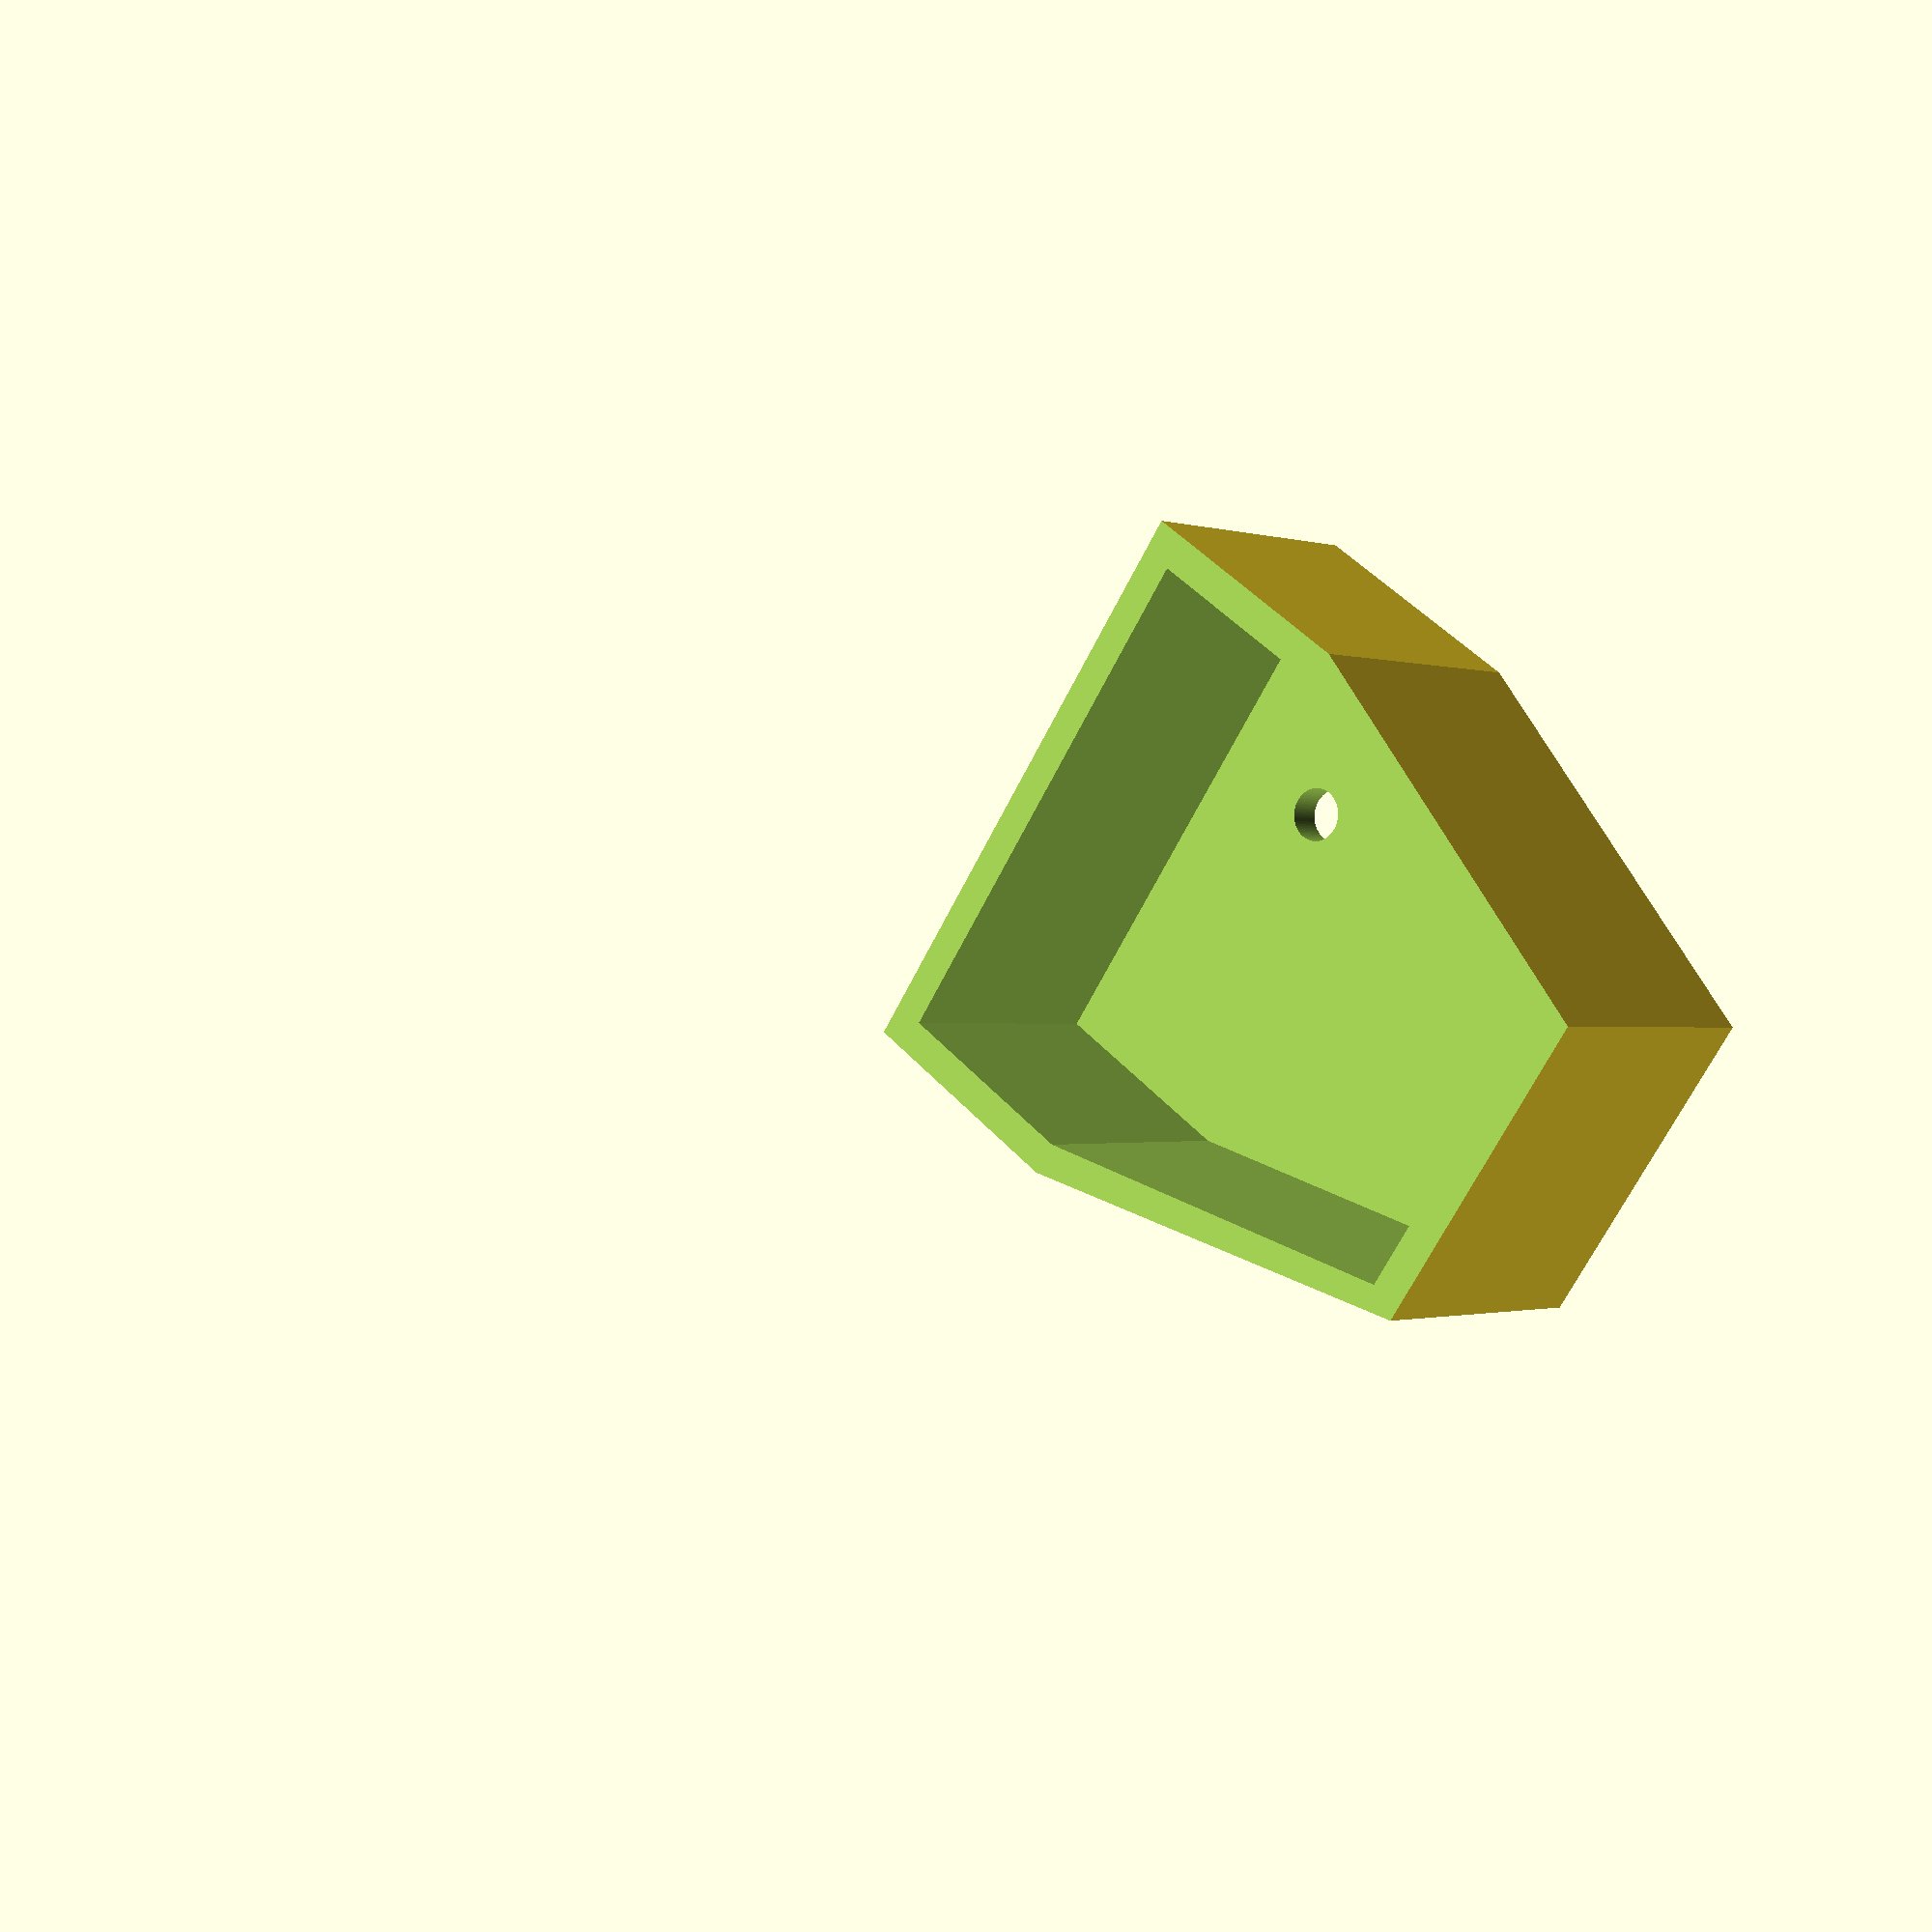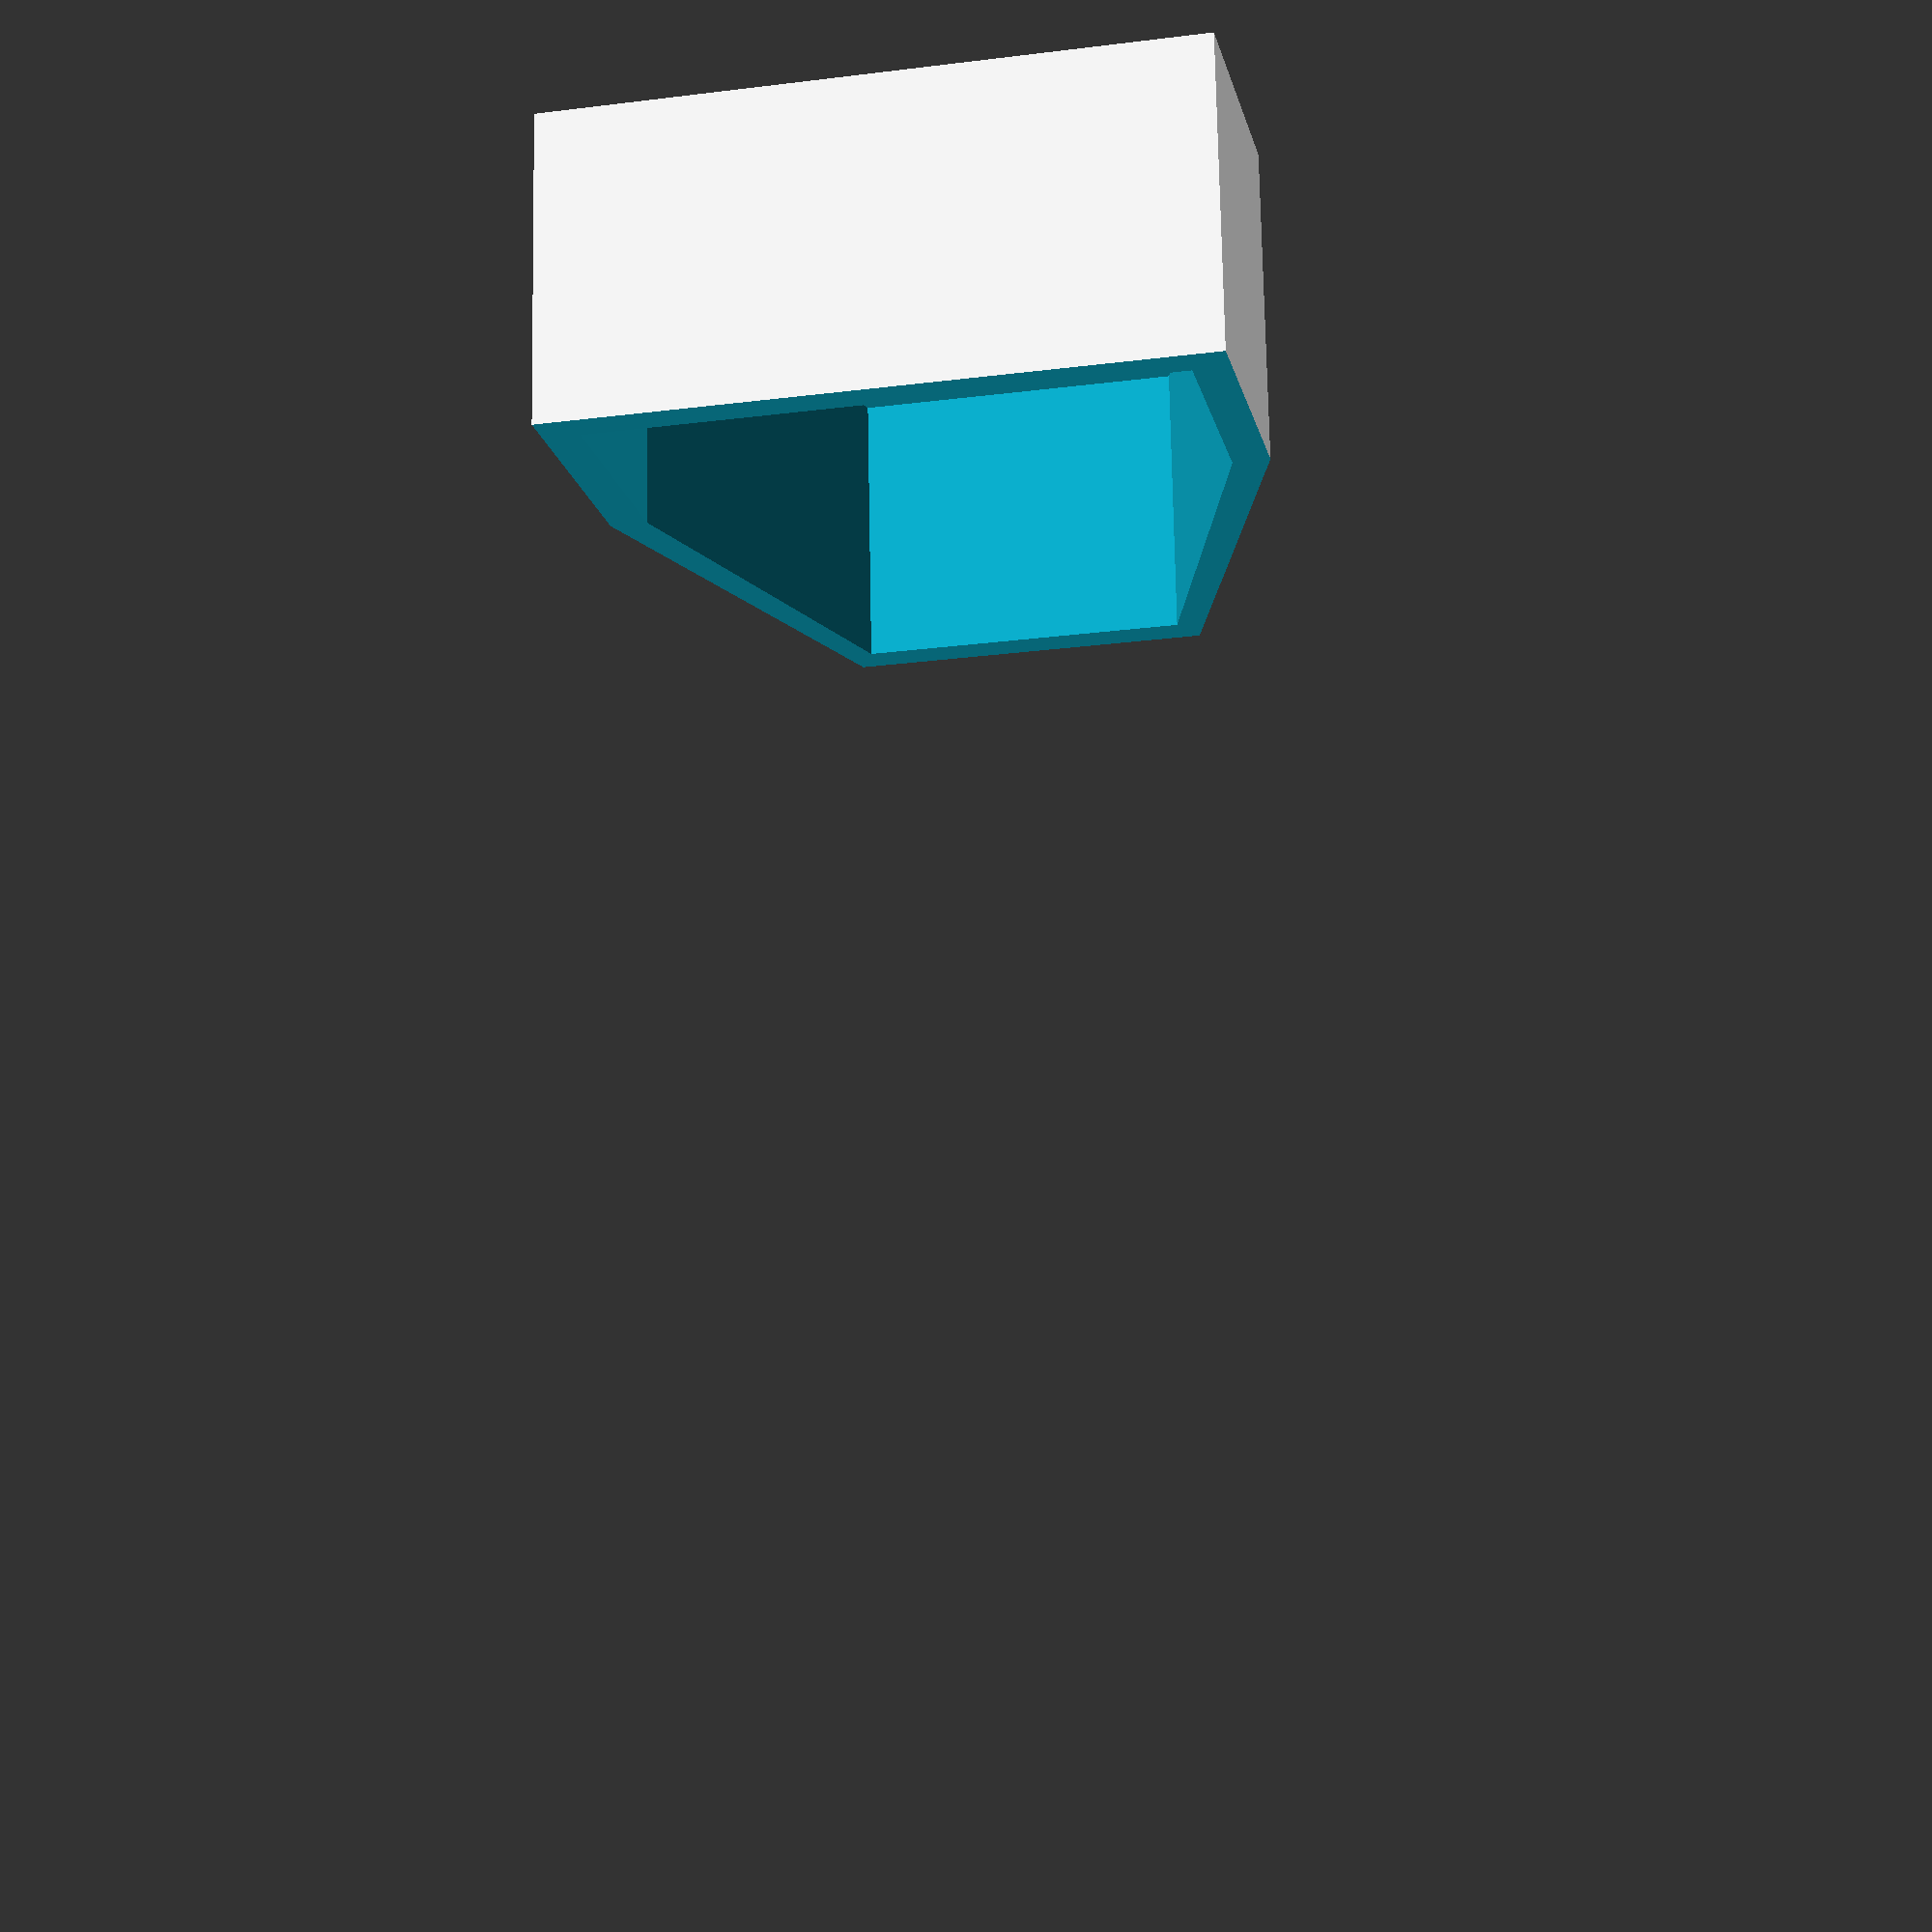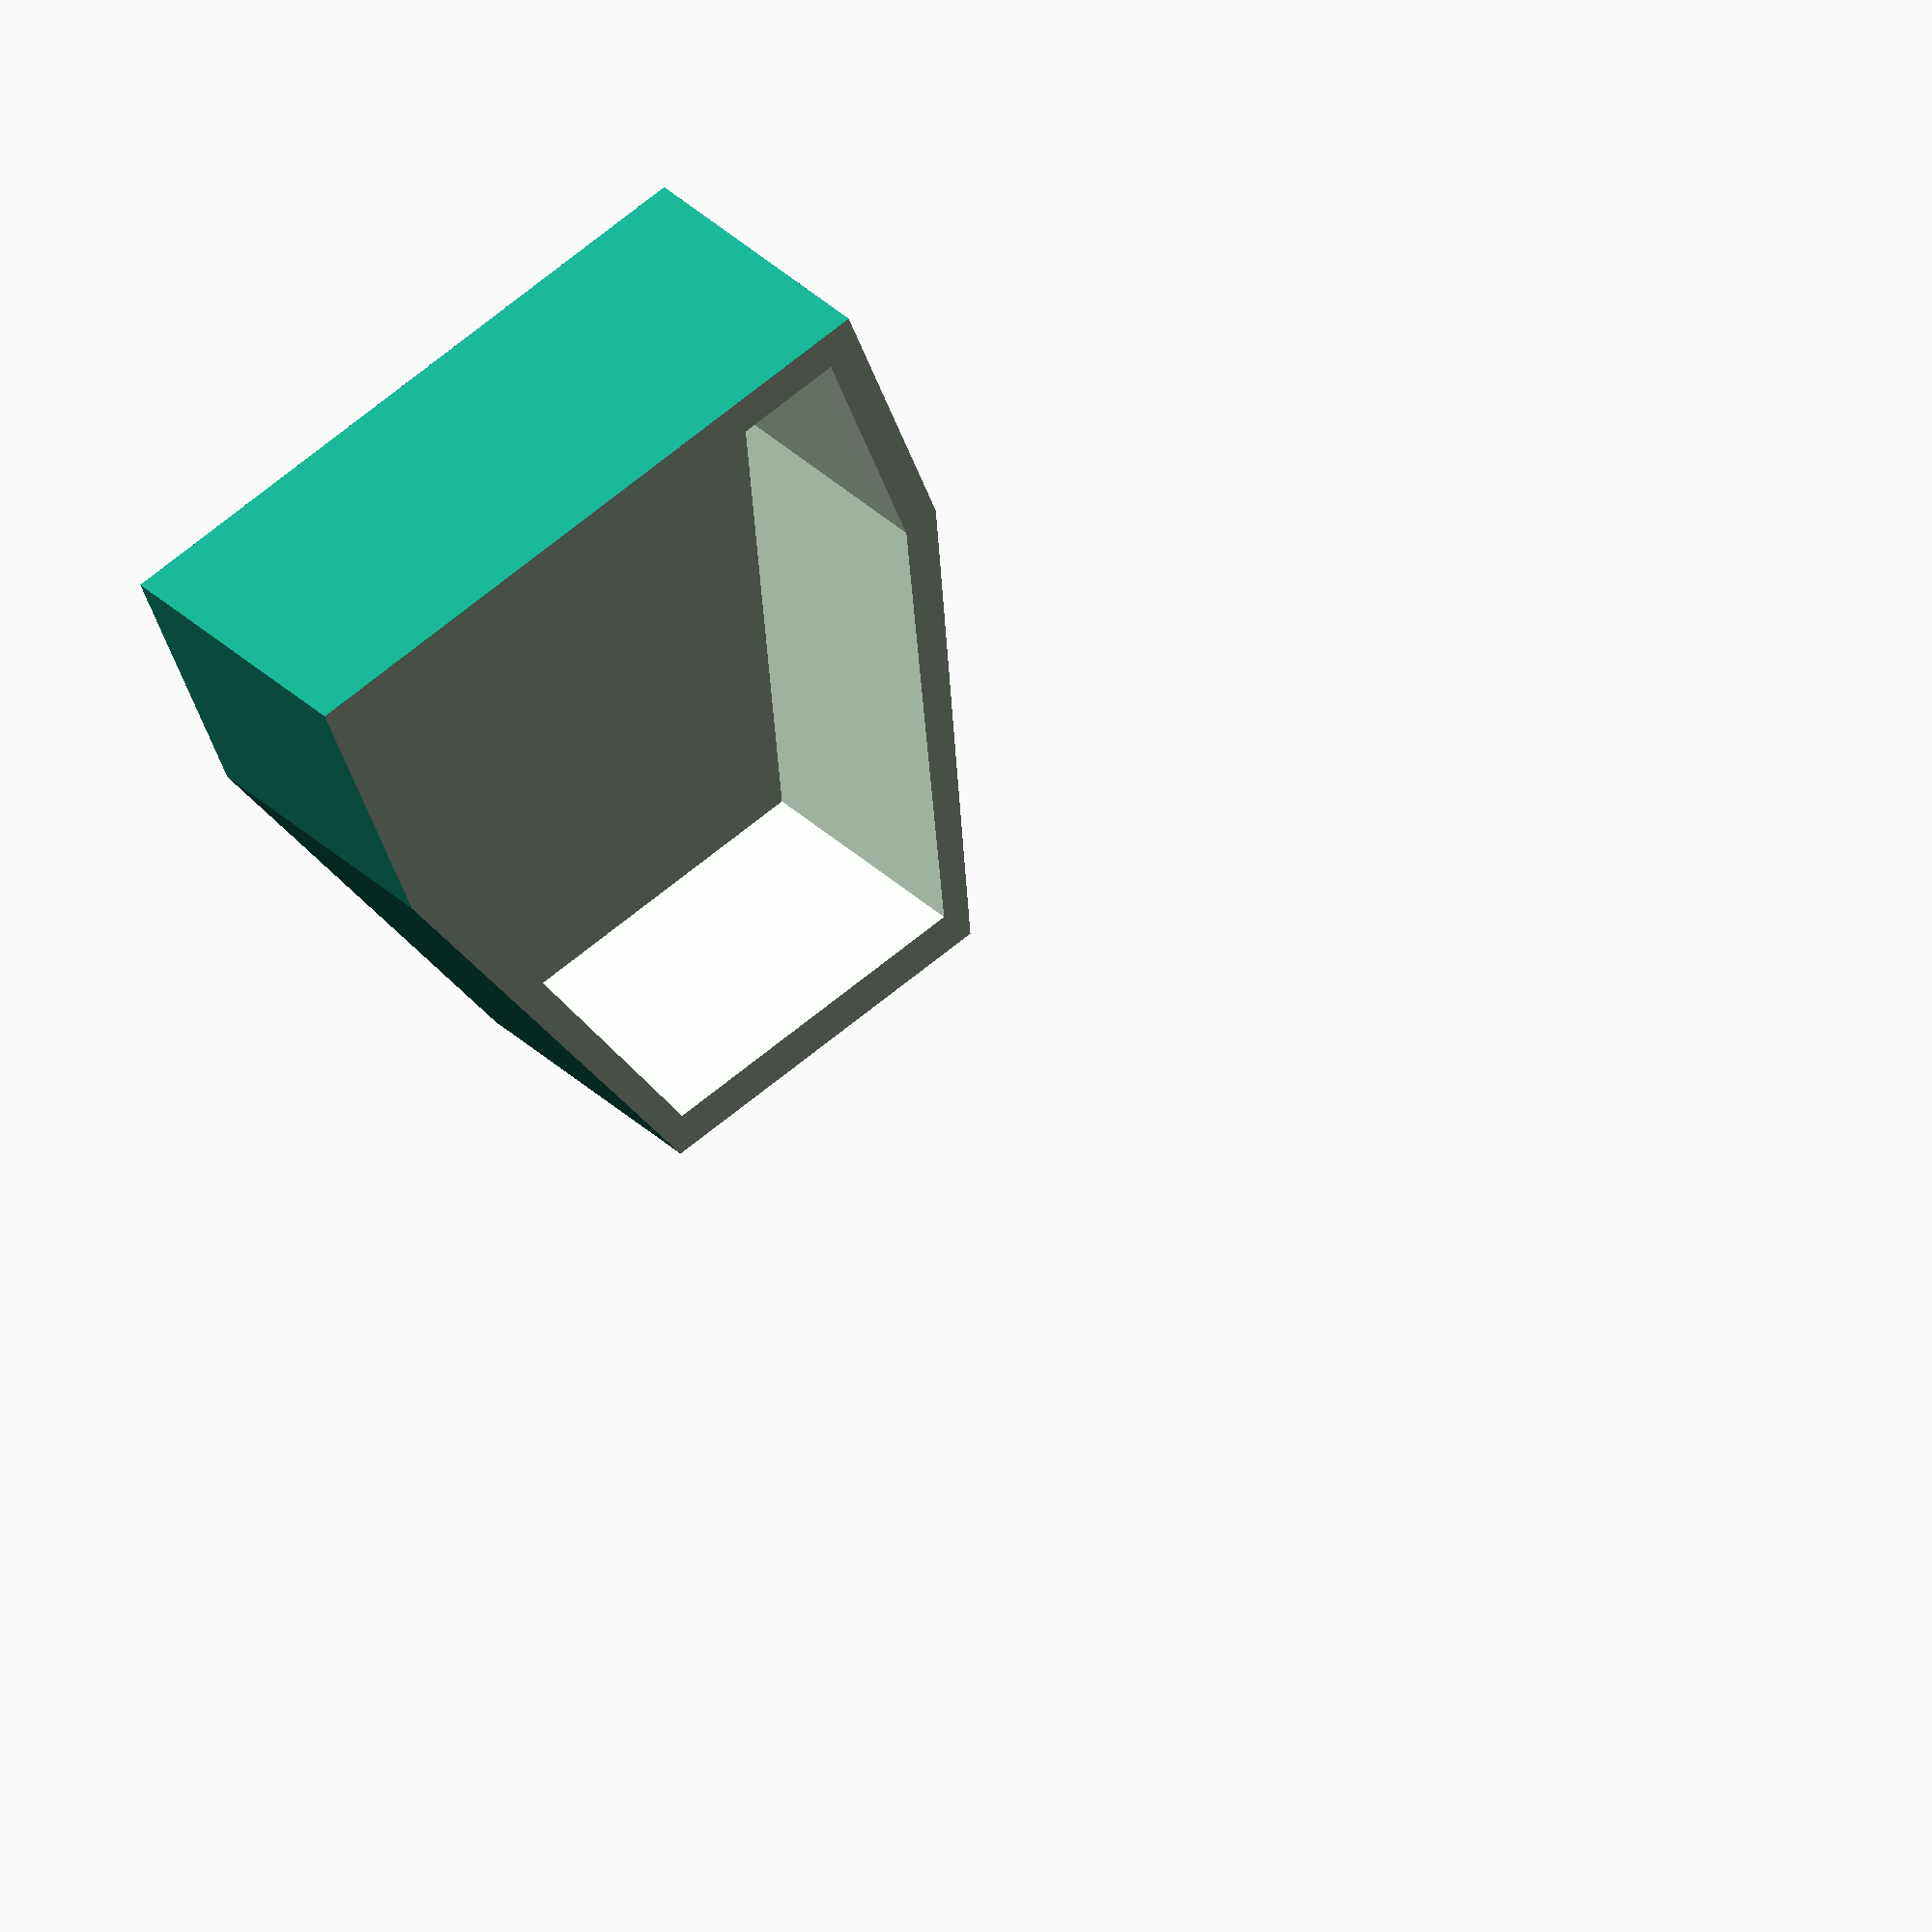
<openscad>
bat_d = 18.2+0.5; bat_l = 64.5 + 7;

buf=0.3;
wall_thickness = 2;
board_w = 25.5+buf;board_l = 65.7+buf;  board_h = 3;
musb_w = 5.6;      musb_l = 7.6;        musb_h = 2.4; musb_x = -1.8;  musb_y = 6.0;
usbc_w = 6.4;      usbc_l = 9.1;        usbc_h = 3.1; usbc_x = -1.21; usbc_y = 16.8;
usba_w = 10;       usba_l = 13.4;       usba_h = 5.8; usba_x = -1.36; usba_y = [29.2, 45.4]; usba_z = 0.6;
disp_w = 13.5;     disp_l = 27;         disp_h = 5.6; disp_x = 10;  disp_y = 18.5;
lightning_w = 7.7; lightning_l = 10.0;  lightning_h = 3.1; lightning_x = 11.2; lightning_y = -1.5;
sw_w = 1;          sw_l = 3;            sw_h = 1;     sw_x = 15.8;   sw_y   = board_l; sw_z = 1;
screw_d = 3; screw_l = 4;
epsilon=0.01;

$fn=100;

difference() {
  union() {
    // color("green") board();

    // translate([0, 0, 10])
    // color("yellow") top_cover();

    // color("red") battery_belly();

    back_clip();
    // front_clip();
  }

  // translate([26, -10, -50])
  // translate([-50, -30, -50])
  // cube(size=[100, 100, 100]);
}

module board() {
  translate([buf/2, buf/2, 0])
  union() {
    // main board
    translate([0,0,board_h-0.8])
    cube([board_w-buf, board_l-buf, 0.8+epsilon]);

    translate([0,0,board_h]) {
      // front components
      translate([musb_x-wall_thickness, musb_y, 0])
      cube([musb_w+wall_thickness, musb_l, musb_h+buf/2]);

      translate([usbc_x-wall_thickness,usbc_y,0])
      cube([usbc_w+wall_thickness, usbc_l, usbc_h+buf/2]);

      translate([usba_x-wall_thickness,usba_y[0],usba_z])
      cube([usba_w+wall_thickness, usba_l, usba_h+buf/2]);

      translate([usba_x-wall_thickness,usba_y[1],usba_z])
      cube([usba_w+wall_thickness, usba_l, usba_h+buf/2]);

      // bottom components
      translate([lightning_x, lightning_y-wall_thickness, 0])
      cube([lightning_l, lightning_w+wall_thickness, lightning_h+buf/2]);

      // switch
      translate([sw_x,sw_y,sw_z])
      cube([sw_l, sw_w, sw_h]);

      // display
      translate([disp_x, disp_y, 0])
      cube([disp_w, disp_l, disp_h]);
    }
  }
}

module support_noses() {
  union() {
    translate([0, 0, board_h]) {
      translate([3,-epsilon,wall_thickness])
      cube([5, 1.5*wall_thickness, wall_thickness]);
    }
  }
}

module switch_hole() {
  translate([sw_x+sw_l/2, bat_l+1.2*screw_l, board_h+sw_z+sw_h/2])
  rotate([90,0,0])
  cylinder(d=screw_d, h=2*screw_l);
}

module top_cover() {
  difference() {
    union() {

      difference() {
        union() {
          // outer/upper block
          translate([-wall_thickness, -wall_thickness, board_h+musb_h+buf/2])
          cube([board_w + 2*wall_thickness, bat_l + 2*wall_thickness, usba_h+usba_z-musb_h+wall_thickness]);

          // inner block
          translate([buf/2 - 0.25*wall_thickness, buf/2, board_h+usba_z+epsilon])
          cube([board_w-buf + 0.5*wall_thickness, bat_l-buf, usba_h+usba_z]);
        }

        // cutout
        union() {
          // main board block
          translate([0.5*wall_thickness, 0.5*wall_thickness, board_h-epsilon])
          cube([board_w - 1.0*wall_thickness, bat_l - 1.0*wall_thickness, usba_h+usba_z+buf/2]);

          // display
          translate([0,0, board_h]) {
            translate([disp_x+wall_thickness/2,disp_y+wall_thickness/2,0])
            cube([disp_w-wall_thickness, disp_l-wall_thickness, 10*disp_h]);
          }

          translate([0,0, -epsilon]) {
            board();

            // extra USB-A cutouts
            translate([0,0,board_h]) {
              // front components
              translate([usba_x-usba_w, usba_y[0], usba_z-usba_h])
              cube([usba_w+2*wall_thickness, usba_l, 2*usba_h+buf/2]);

              translate([usba_x-usba_w, usba_y[1], usba_z-usba_h])
              cube([usba_w+2*wall_thickness, usba_l, 2*usba_h+buf/2]);
            }
          }
        }
      }

      // inner display hood
      translate([buf/2, buf/2, board_h+wall_thickness])
      difference() {
        union() {
          translate([disp_x - 0.6*wall_thickness, disp_y-wall_thickness-buf, 0])
          cube([disp_w + 1.2*wall_thickness, disp_l+2*wall_thickness+2*buf, disp_h]);
        }

        translate([0, 0, -epsilon]) {
          translate([disp_x - buf, disp_y - wall_thickness/4-buf, 0])
          cube([disp_w + 2*buf, disp_l + wall_thickness/2+2*buf, 2*disp_h]);
        }
      }

      // switch hole handle
      translate([board_w/2 - buf/2, bat_l+wall_thickness-screw_l-buf/2, 2*buf])
      cube([board_w/2, screw_l-wall_thickness, usba_h+board_h+wall_thickness]);
    }

    switch_hole();
  }
}

module battery_belly() {
  difference() {
    union() {
      // support bars below main board
      translate([-epsilon-buf, -epsilon, 0])
      cube([board_w+2*buf,6,2]);

      translate([-epsilon-buf, usbc_y+usbc_l/2-1,0])
      cube([board_w+2*buf,2,2]);

      translate([-epsilon-buf, usba_y[1]+1, 0])
      cube([board_w+2*buf,2,2]);

      translate([-epsilon-buf, board_l-6+epsilon, 0])
      cube([board_w+2*buf,6,2]);

      difference() {
        // outer
        union() {
          translate([0, -wall_thickness, 0])
          hull() {
            translate([-wall_thickness,0,0])
            cube([board_w + 2*wall_thickness, bat_l + 2*wall_thickness, board_h+usba_h]);

            translate([(board_w-bat_d)/2 + wall_thickness/2, 0, -(bat_d + 1.3*wall_thickness)])
            cube([bat_d-wall_thickness, bat_l + 2*wall_thickness, wall_thickness/2]);
          }
        }

        // cutout
        union() {
          // battery
          scale([1, 2, 1])
          translate([board_w/2, 0, -bat_d/2 - wall_thickness/2])
          rotate([-90, 0, 0])
          cylinder(d=bat_d, h=bat_l);

          // main board
          translate([-0.25*wall_thickness, 0, 0])
          cube([board_w + 0.5*wall_thickness, bat_l, board_h+epsilon+11]);

          // top
          translate([-4*wall_thickness, -4*wall_thickness, board_h+musb_h-epsilon])
          cube([2*board_w, 2*board_l, 16]);

          board();

          // extra USB-A cutouts
          translate([0,0,board_h]) {
            // front components
            translate([usba_x-usba_w, usba_y[0], usba_z-buf])
            cube([usba_w+2*wall_thickness, usba_l+buf/2, 2*usba_h+buf/2]);

            translate([usba_x-usba_w, usba_y[1], usba_z-buf])
            cube([usba_w+2*wall_thickness, usba_l+buf/2, 2*usba_h+buf/2]);
          }
        }
      }
    }

    // bat slice
    translate([(board_w-bat_d*0.7)/2, 2*wall_thickness, -2*board_h])
    cube([bat_d*0.7, bat_l-4*wall_thickness, 20]);

    // switch hole
    switch_hole();
  }
}

clip_buf=0.1;
module clip() {
  difference() {
    // outer hull
    hull() {
      translate([-2*wall_thickness, -2*wall_thickness, 0])
      cube([board_w + 4*wall_thickness, bat_l + 4*wall_thickness, usba_h+usba_z+board_h+2*wall_thickness]);

      translate([(board_w-bat_d+2*wall_thickness)/2 -wall_thickness, -2*wall_thickness, -bat_d-2.3*wall_thickness])
      cube([bat_d,  bat_l + 4*wall_thickness, wall_thickness]);
    }

    // cutout
    hull() {
      translate([-wall_thickness-clip_buf, -wall_thickness, 0])
      cube([
        board_w + 2*wall_thickness + 2*clip_buf,
        bat_l + 2*wall_thickness,
        usba_h+usba_z+board_h+wall_thickness+2*clip_buf]);

      translate([(board_w-bat_d+wall_thickness)/2-clip_buf, -wall_thickness, -bat_d-1.3*wall_thickness-clip_buf])
      cube([bat_d - wall_thickness + 2*clip_buf, bat_l + 2*wall_thickness, wall_thickness]);
    }

    // front cutout
    hull() {
      translate([0, -5, 0])
      cube([board_w, 10, usba_h+usba_z+board_h]);

      translate([(board_w-bat_d)/2+wall_thickness, -5, -bat_d])
      cube([bat_d - 2*wall_thickness, 10, 3*wall_thickness]);
    }

    switch_hole();
  }
}

module back_clip() {
  difference() {
    clip();

    translate([-board_w/2, -12.5, -board_w])
    cube([2*board_w, bat_l, 2*board_w]);
  }
}

module front_clip() {
  difference() {
    clip();

    translate([-board_w/2, 10-wall_thickness, -board_w])
    cube([2*board_w, 4*bat_l, 2*board_w]);

    translate([-5-wall_thickness, 7-wall_thickness, board_h+musb_h/2-3])
    cube([10,10,6]);
  }
}

</openscad>
<views>
elev=312.5 azim=234.4 roll=140.6 proj=p view=solid
elev=196.6 azim=178.9 roll=167.6 proj=p view=solid
elev=48.6 azim=324.2 roll=18.8 proj=o view=wireframe
</views>
